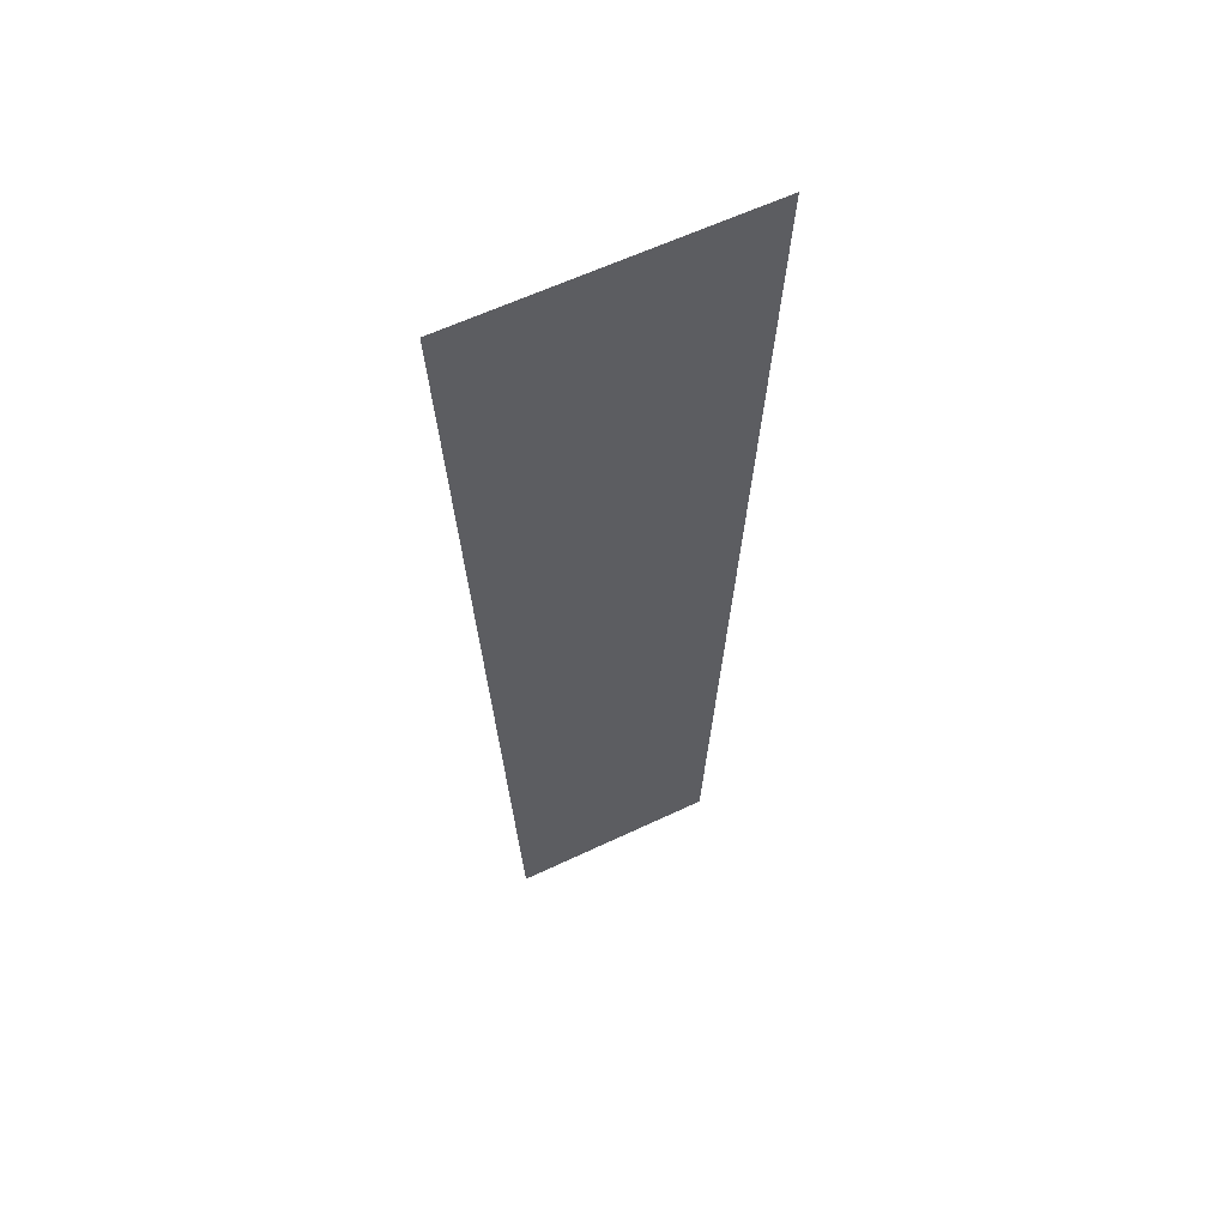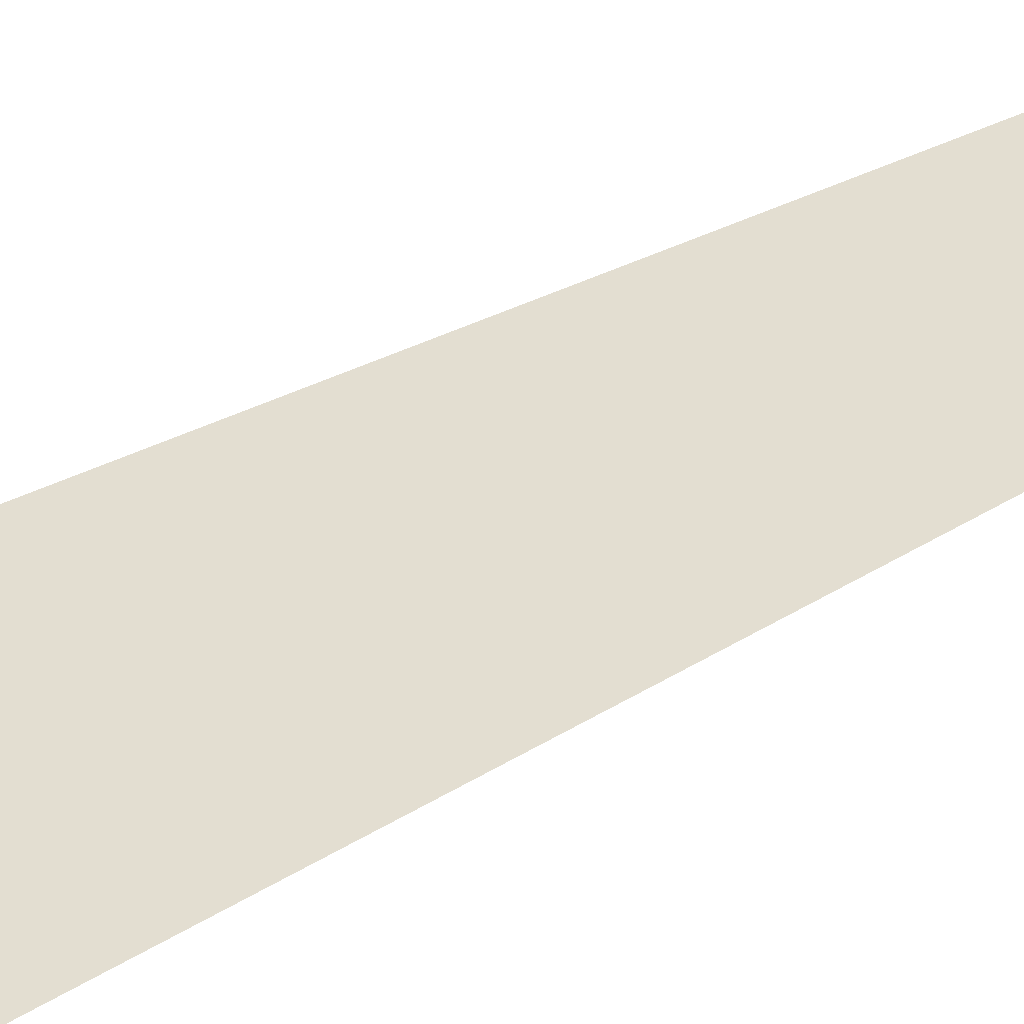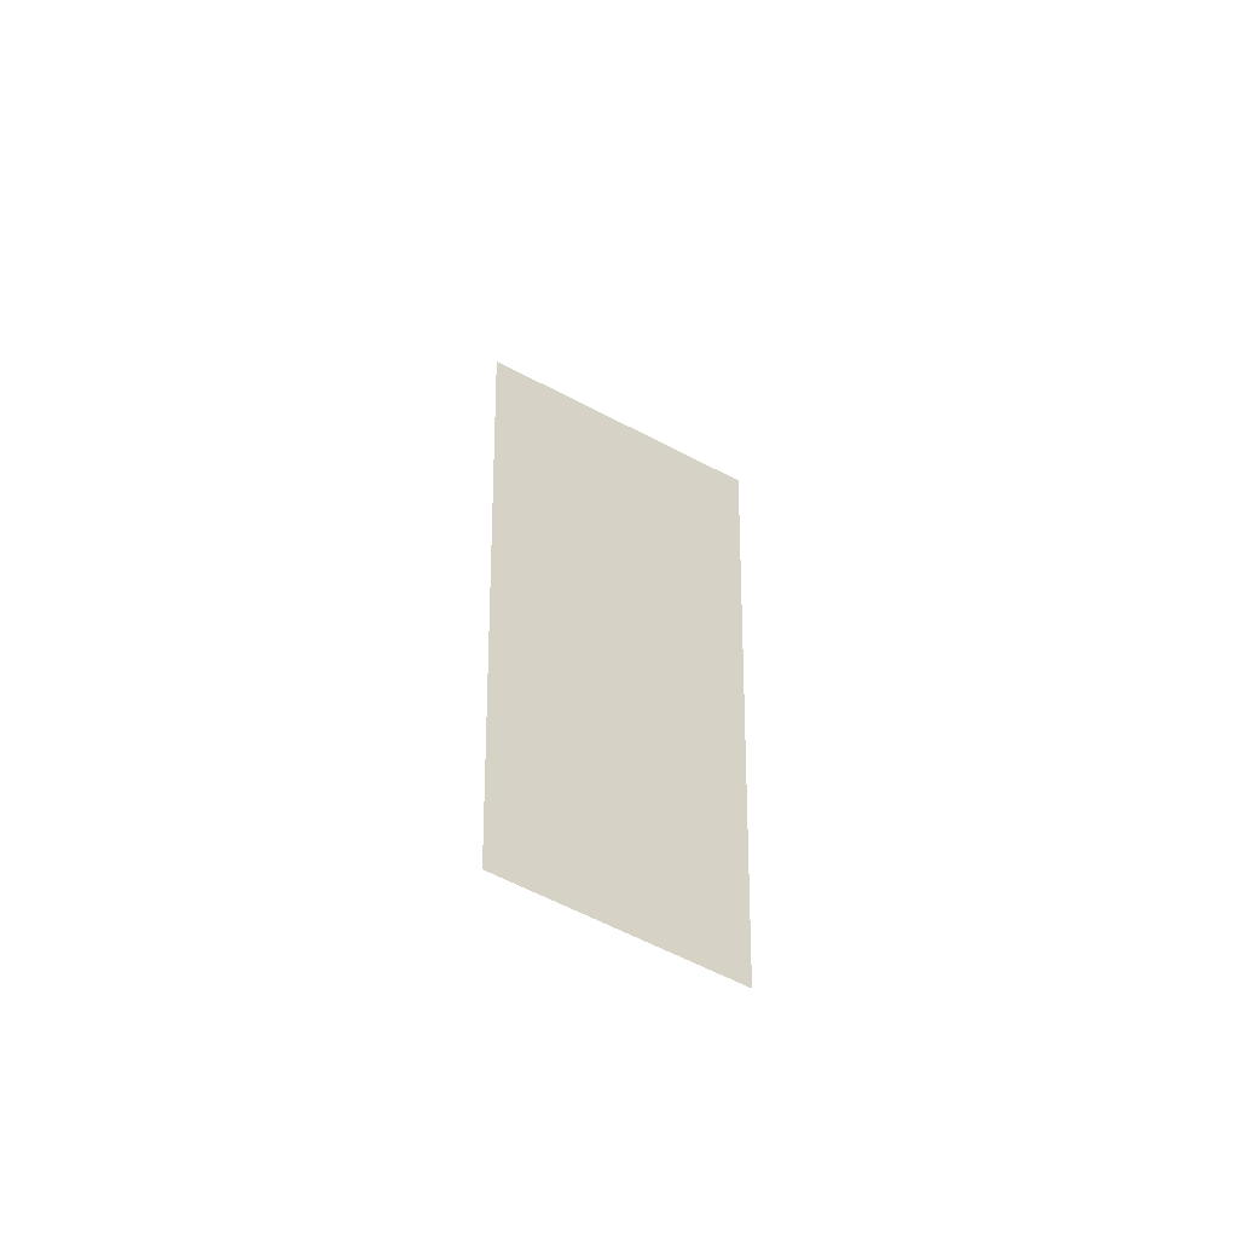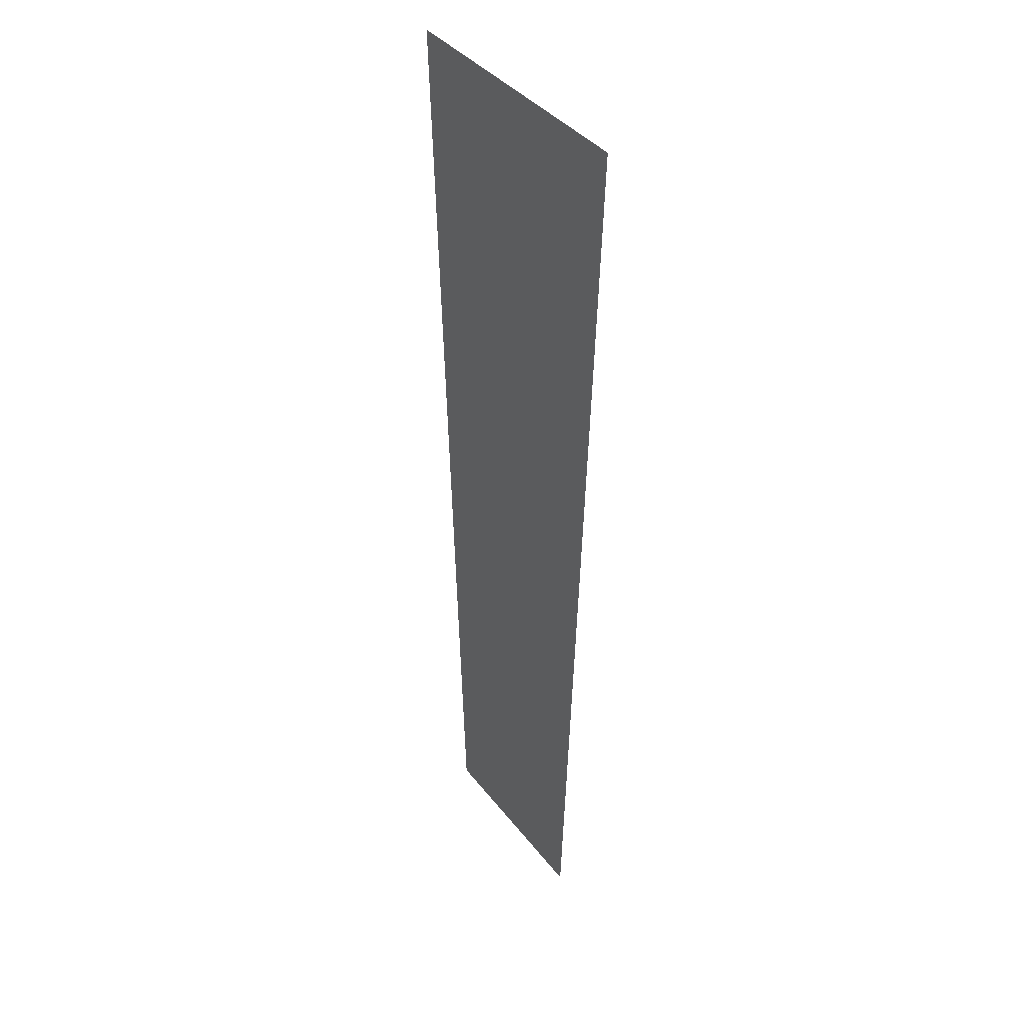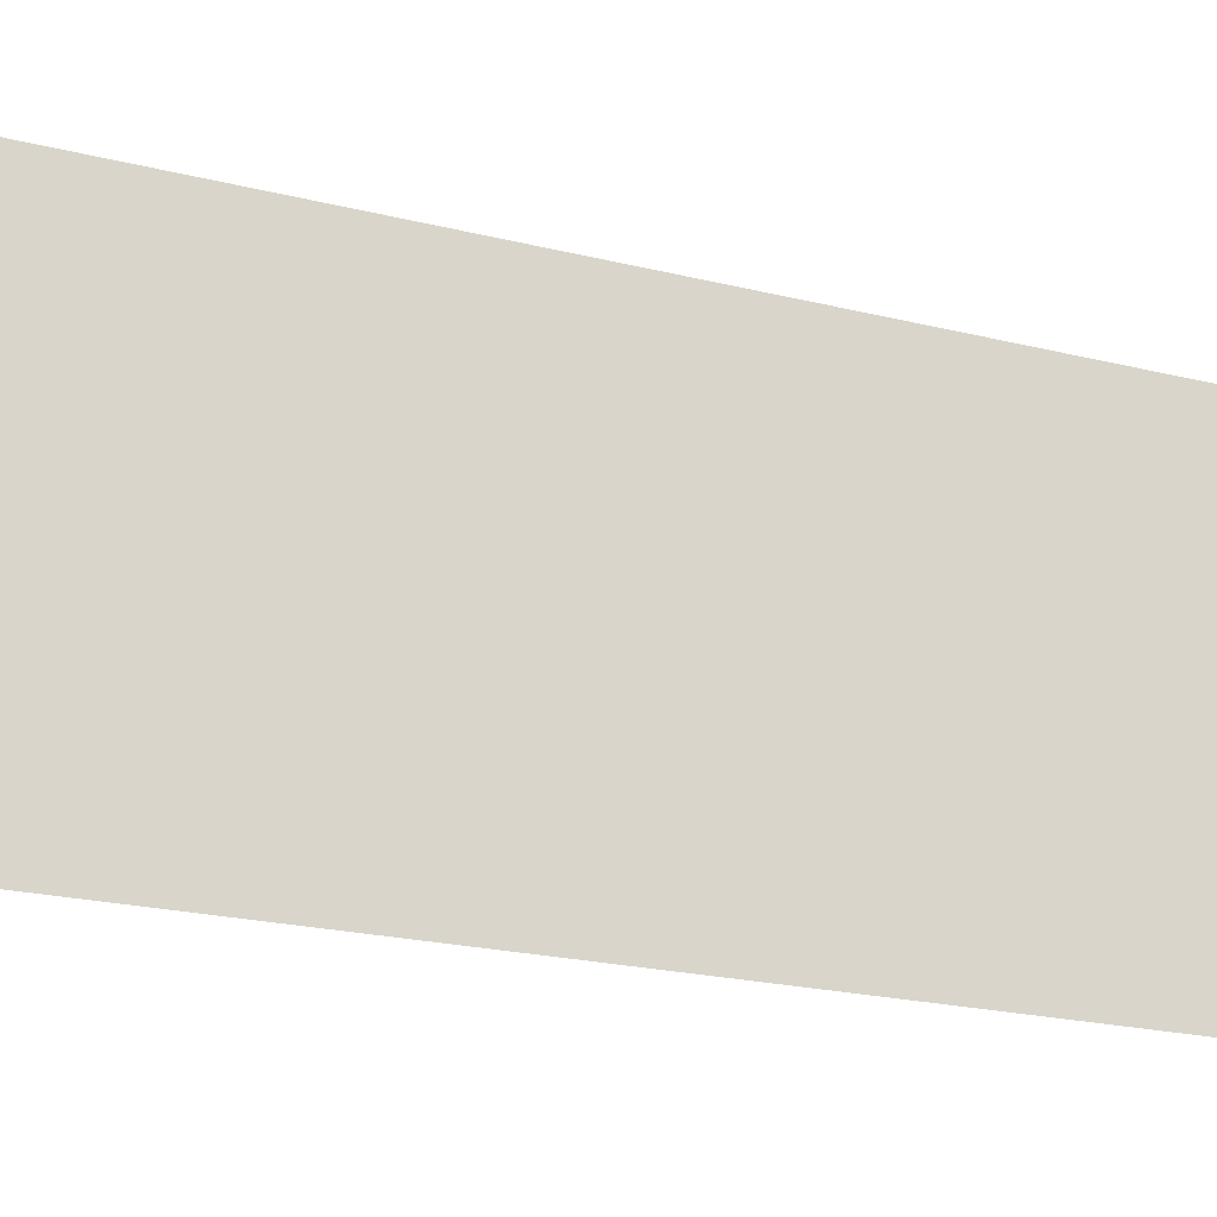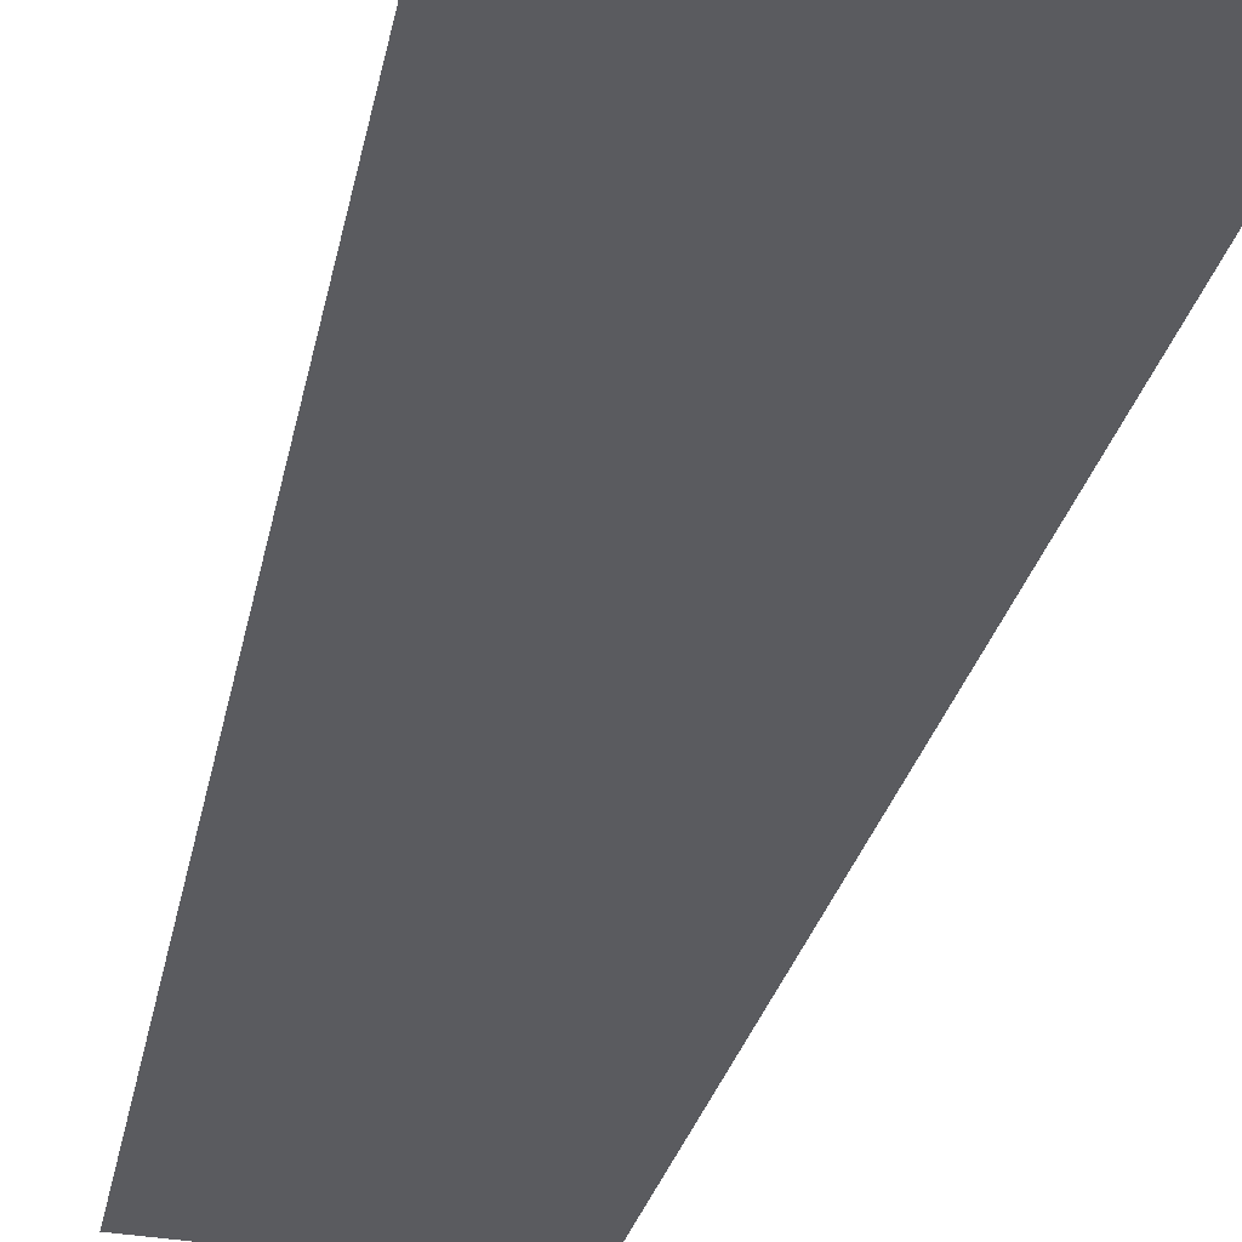
<metadata>
{"format":"obj","ext":"obj","renderer":"f3d","projection":"perspective","resolution":1024,"background":"white","views":[{"elev":60.1,"azim":-26.0,"up":"+Y"},{"elev":36.1,"azim":-127.1,"up":"+Z"},{"elev":-64.3,"azim":-27.7,"up":"+Y"},{"elev":38.9,"azim":56.5,"up":"+Y"},{"elev":74.5,"azim":-80.4,"up":"+Z"},{"elev":-33.3,"azim":166.9,"up":"+Z"}]}
</metadata>
<code>
g dog2Arm_mesh
v 0.12 0 0
v -0.12 0 0
v 0.115 -0.1143 0
v -0.115 -0.1143 0
v 0.1108 -0.2095 0
v -0.1108 -0.2095 0
v 0.1075 -0.2857 0
v -0.1075 -0.2857 0
v 0.105 -0.3429 0
v -0.105 -0.3429 0
v 0.1033 -0.381 0
v -0.1033 -0.381 0
v 0.1025 -0.4 0
v -0.1025 -0.4 0
v 0.1025 -0.4 0
v -0.1025 -0.4 0
v 0.1017 -0.419 0
v -0.1017 -0.419 0
v 0.1 -0.4571 0
v -0.1 -0.4571 0
v 0.0975 -0.5143 0
v -0.0975 -0.5143 0
v 0.09417 -0.5905 0
v -0.09417 -0.5905 0
v 0.09 -0.6857 0
v -0.09 -0.6857 0
v 0.085 -0.8 0
v -0.085 -0.8 0
g dog2Arm_mesh_0
f 3 2 1
f 4 2 3
f 5 4 3
f 6 4 5
f 7 6 5
f 8 6 7
f 9 8 7
f 10 8 9
f 11 10 9
f 12 10 11
f 13 12 11
f 14 12 13
f 15 14 13
f 16 14 15
f 17 16 15
f 18 16 17
f 19 18 17
f 20 18 19
f 21 20 19
f 22 20 21
f 23 22 21
f 24 22 23
f 25 24 23
f 26 24 25
f 27 26 25
f 28 26 27

</code>
